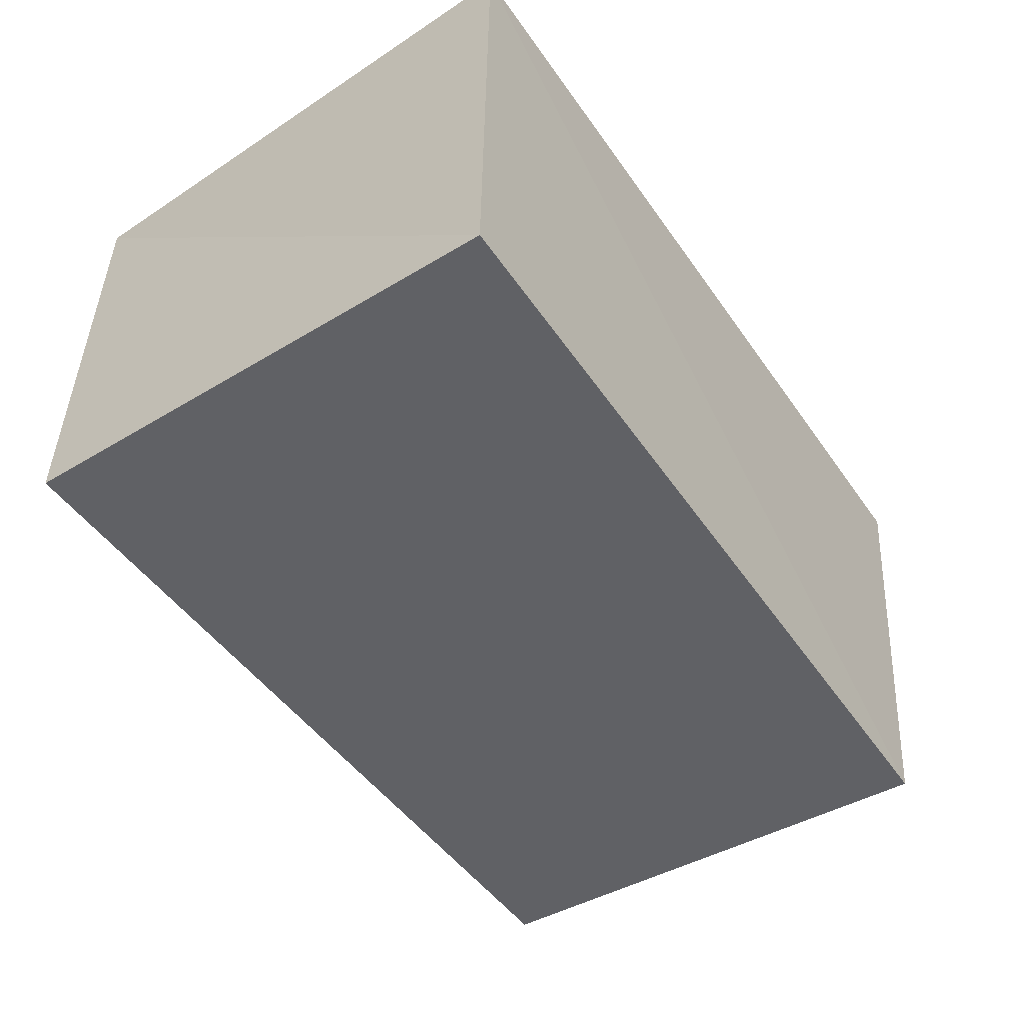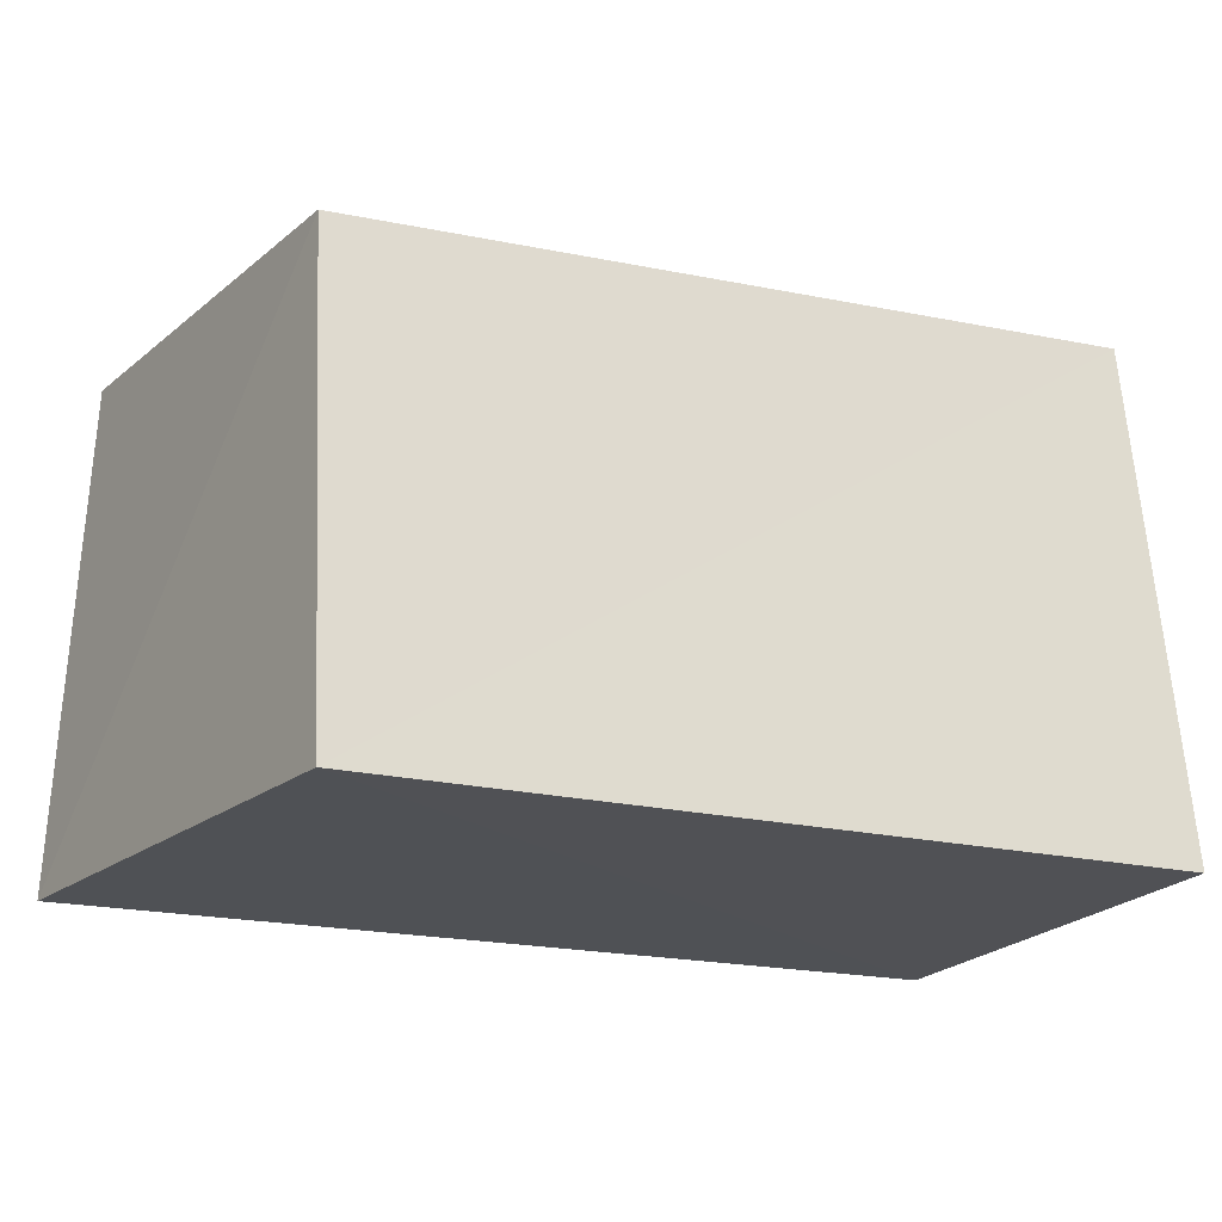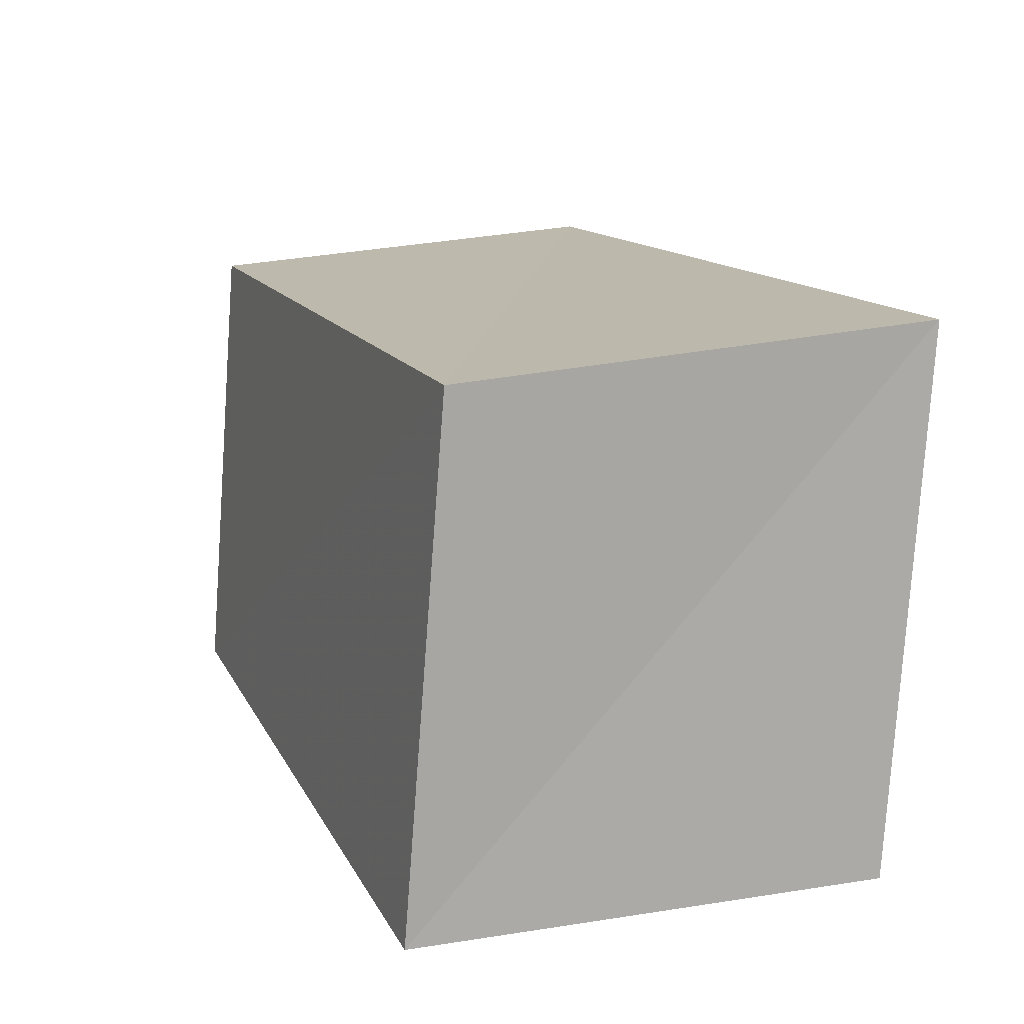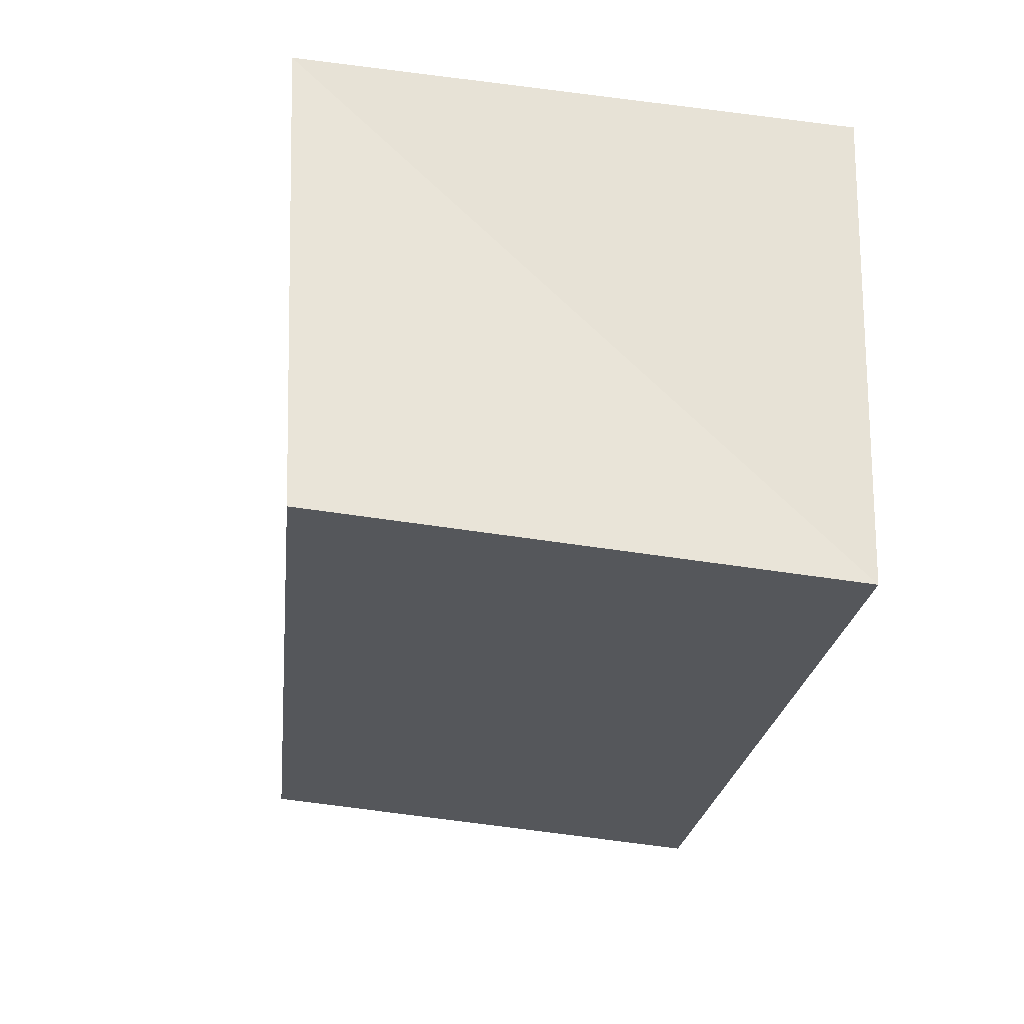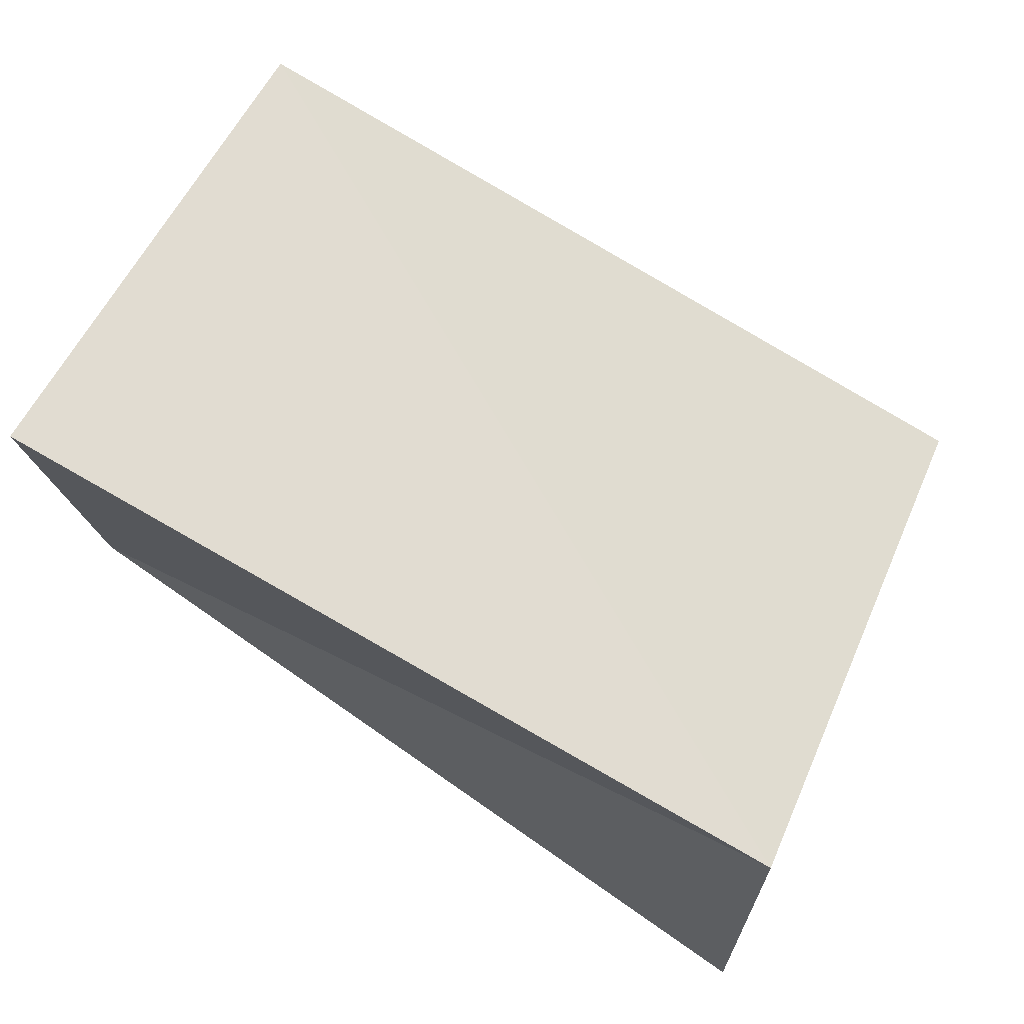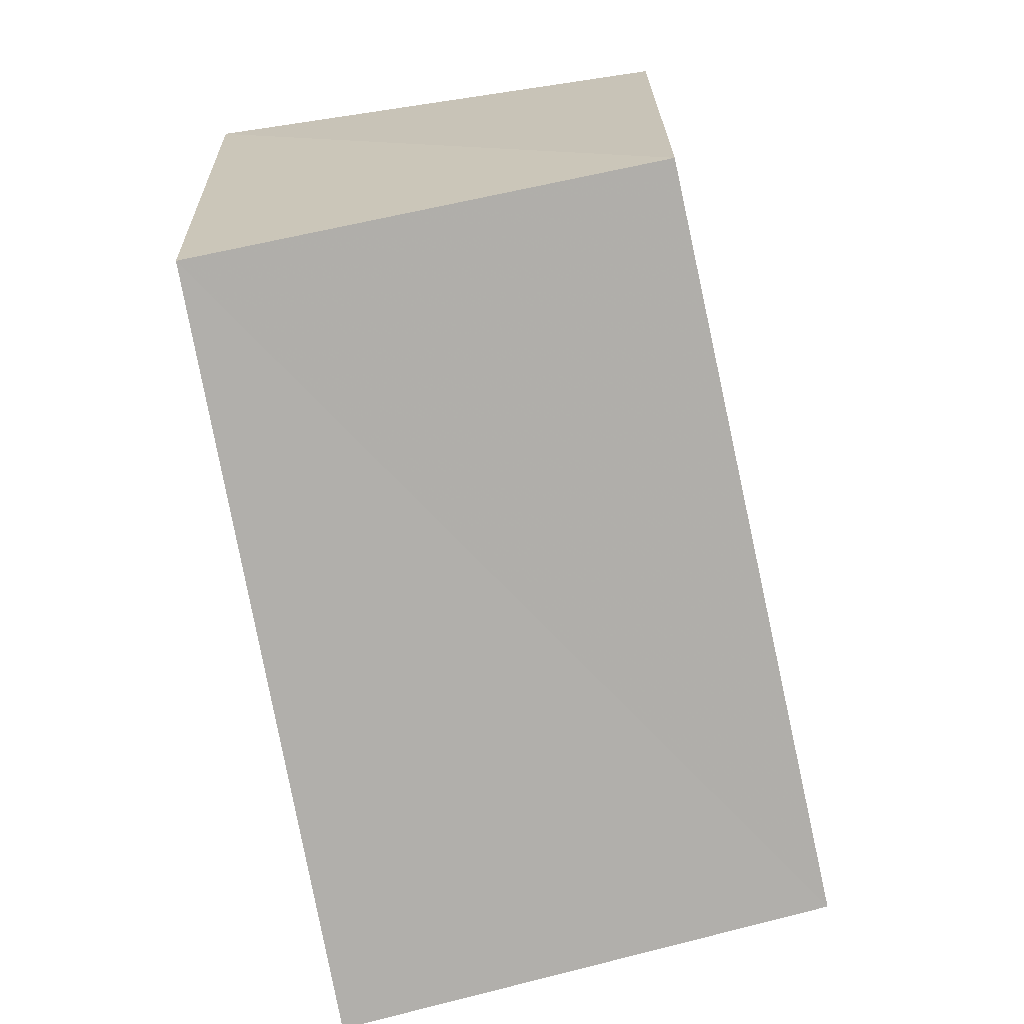
<metadata>
{"format":"obj","ext":"obj","renderer":"f3d","projection":"perspective","resolution":1024,"background":"white","views":[{"elev":-52.1,"azim":-56.3,"up":"+Z"},{"elev":-18.8,"azim":154.8,"up":"+Y"},{"elev":16.7,"azim":-111.1,"up":"+Y"},{"elev":-26.9,"azim":-98.0,"up":"+Z"},{"elev":70.5,"azim":31.3,"up":"+Y"},{"elev":-75.9,"azim":100.7,"up":"+Z"}]}
</metadata>
<code>
v 0.04019 -0.02569 -0.02792
v -0.04565 -0.02762 0.02198
v 0.0472 0.02651 0.02543
v -0.0414 0.03007 0.02792
v 0.04924 -0.02625 0.02831
v -0.04275 0.02812 -0.02431
v -0.04469 -0.02631 -0.02953
v 0.04058 0.02525 -0.02353
f 2 4 7
f 1 2 7
f 7 4 6
f 6 1 7
f 2 3 4
f 5 2 1
f 5 3 2
f 4 3 6
f 8 1 6
f 6 3 8
f 8 5 1
f 3 5 8

</code>
